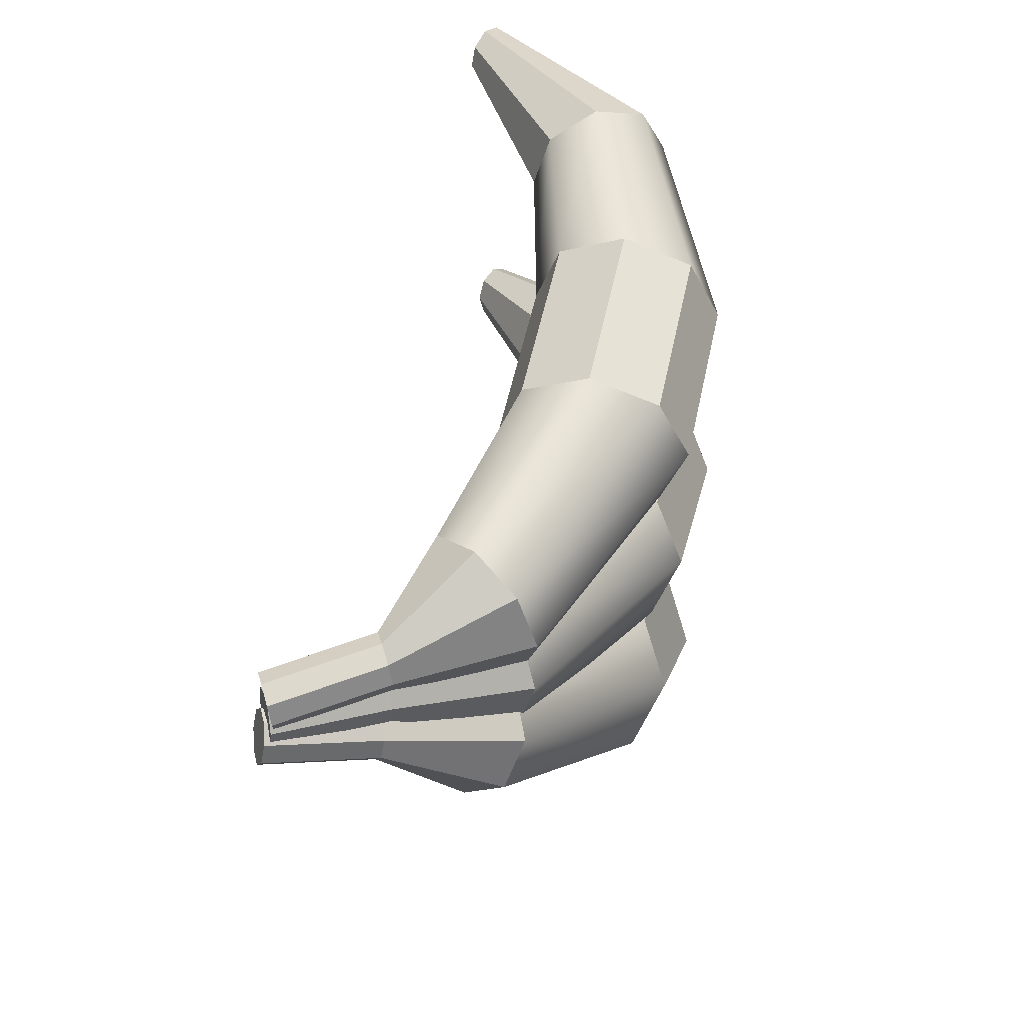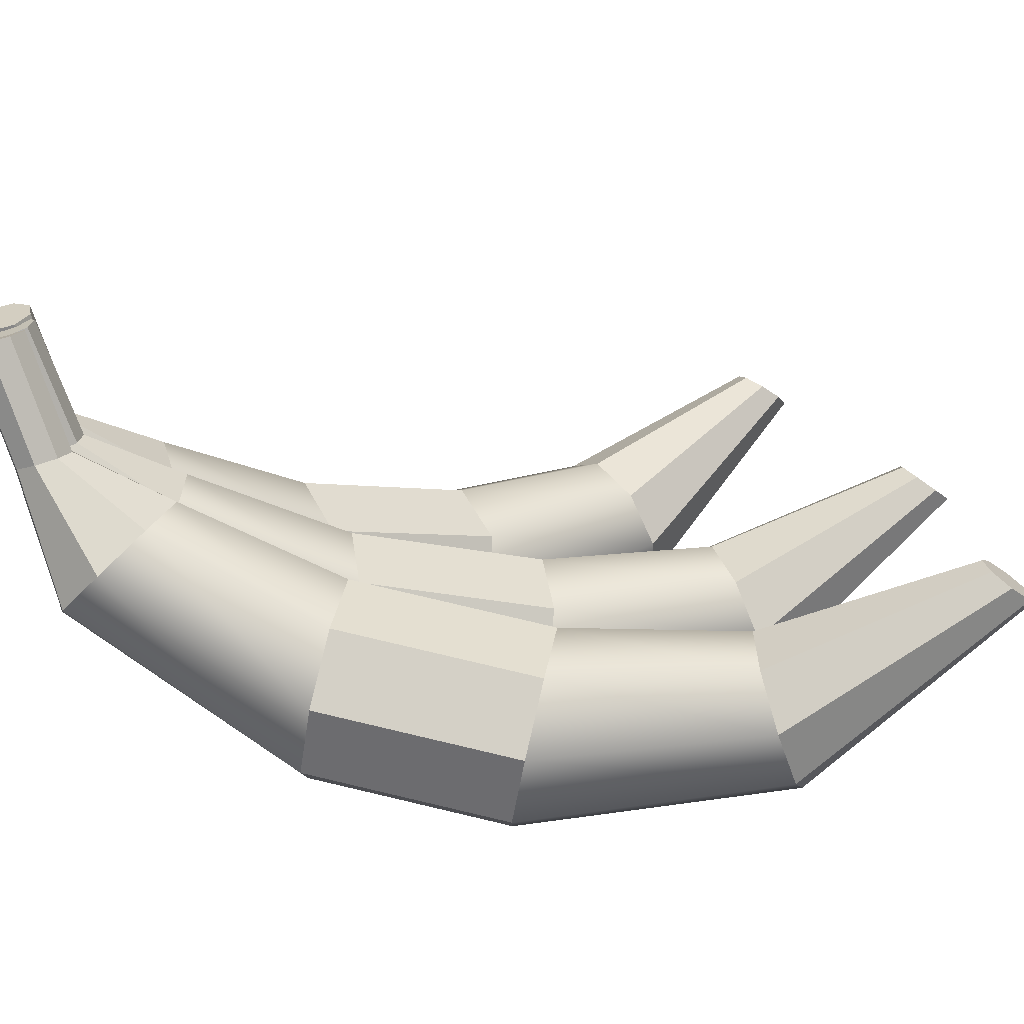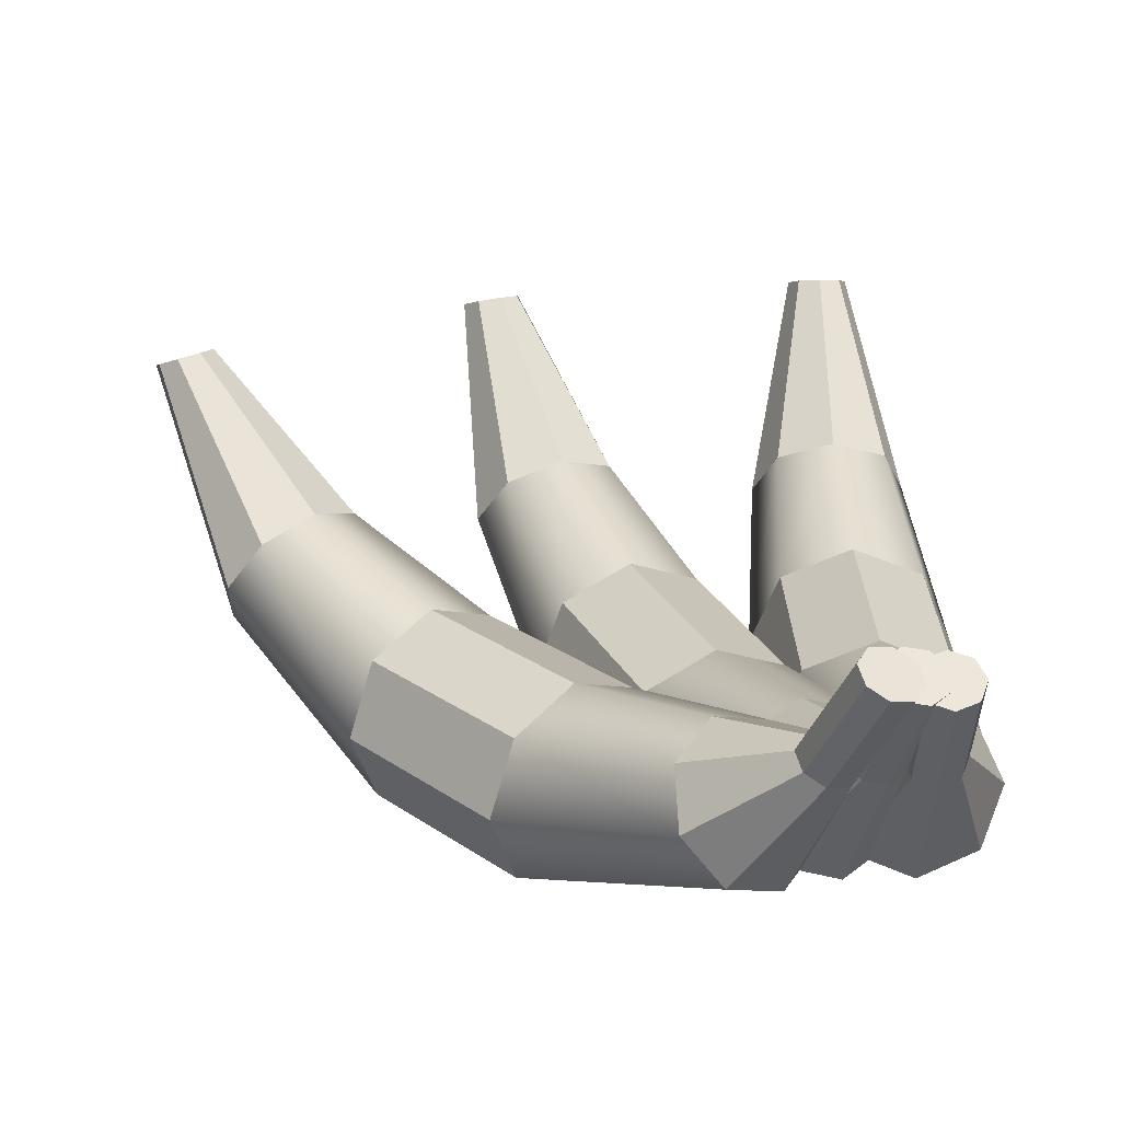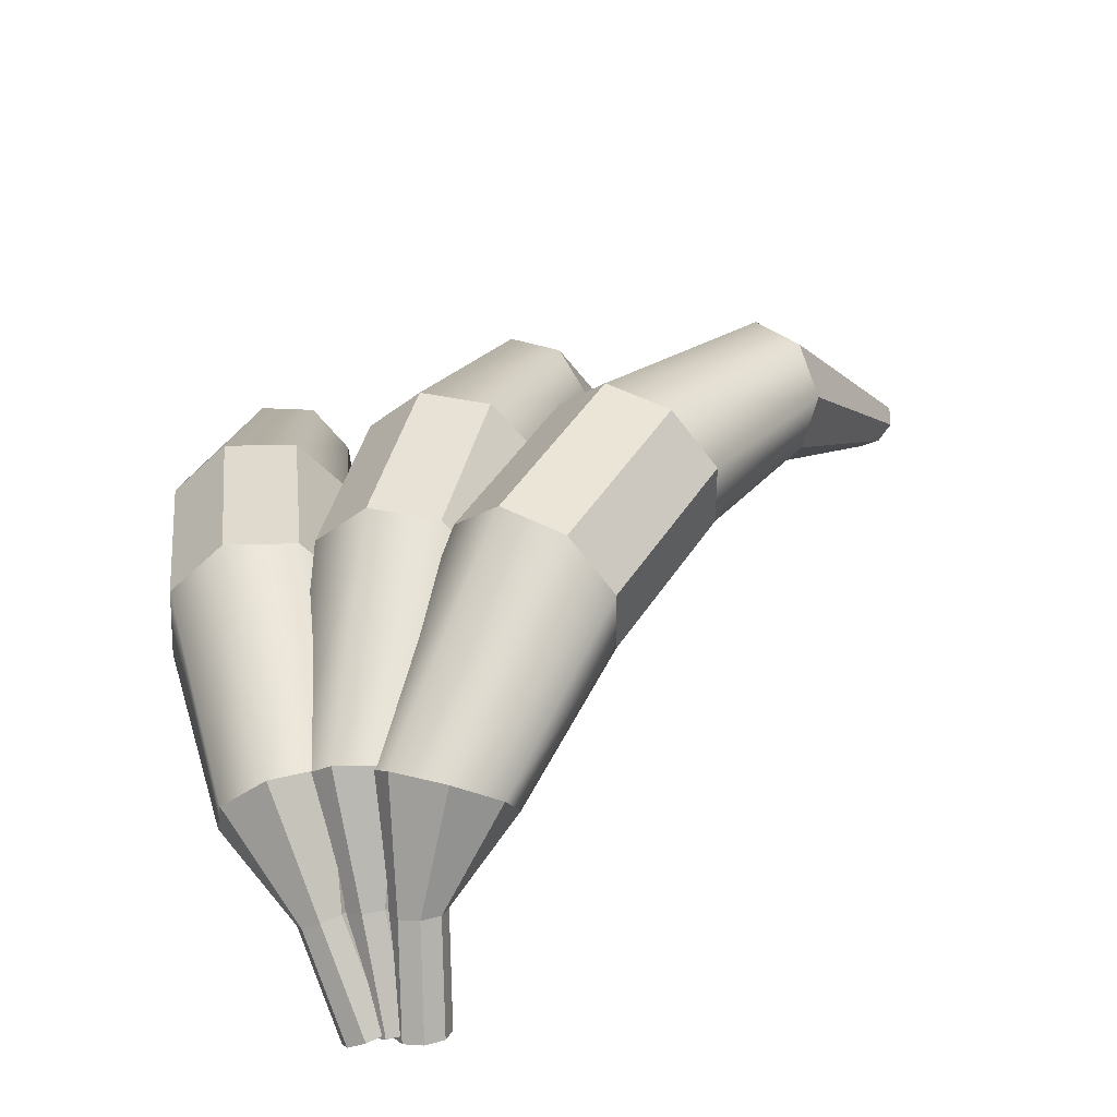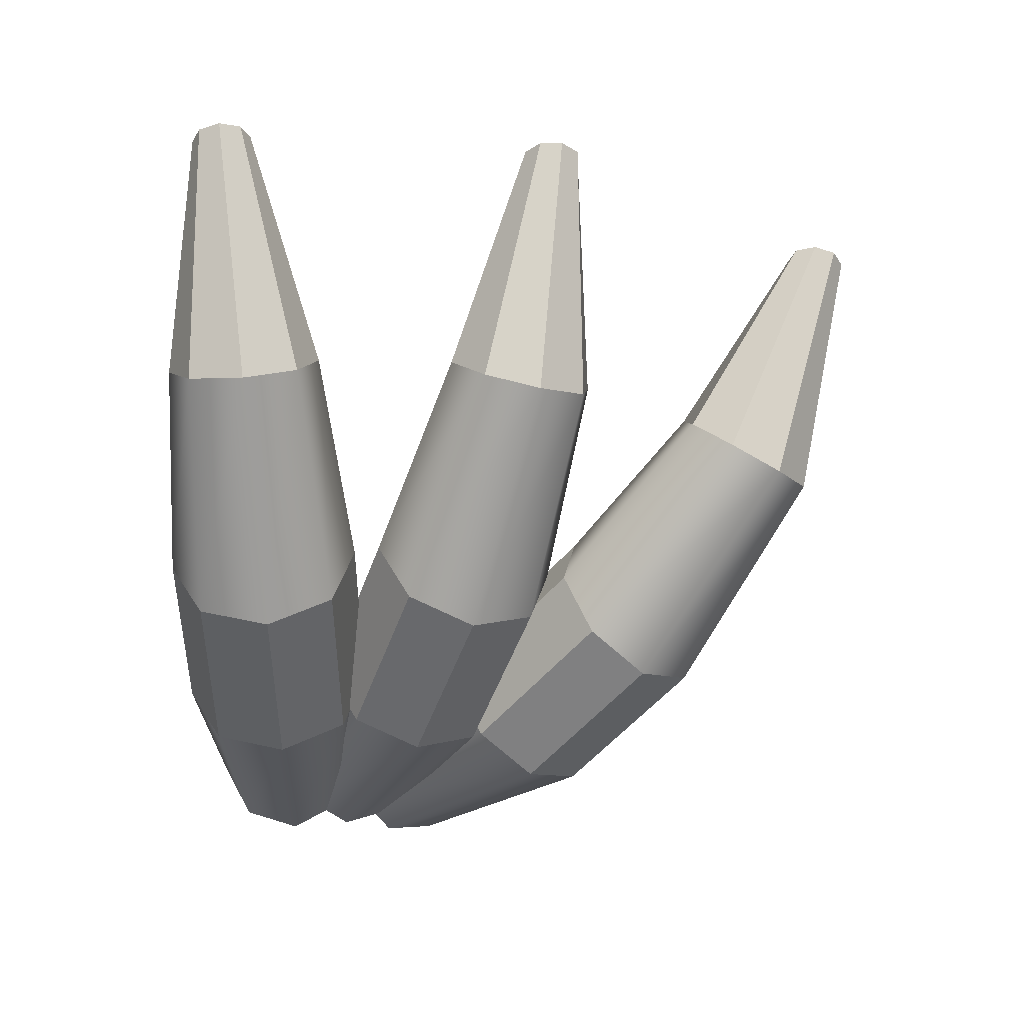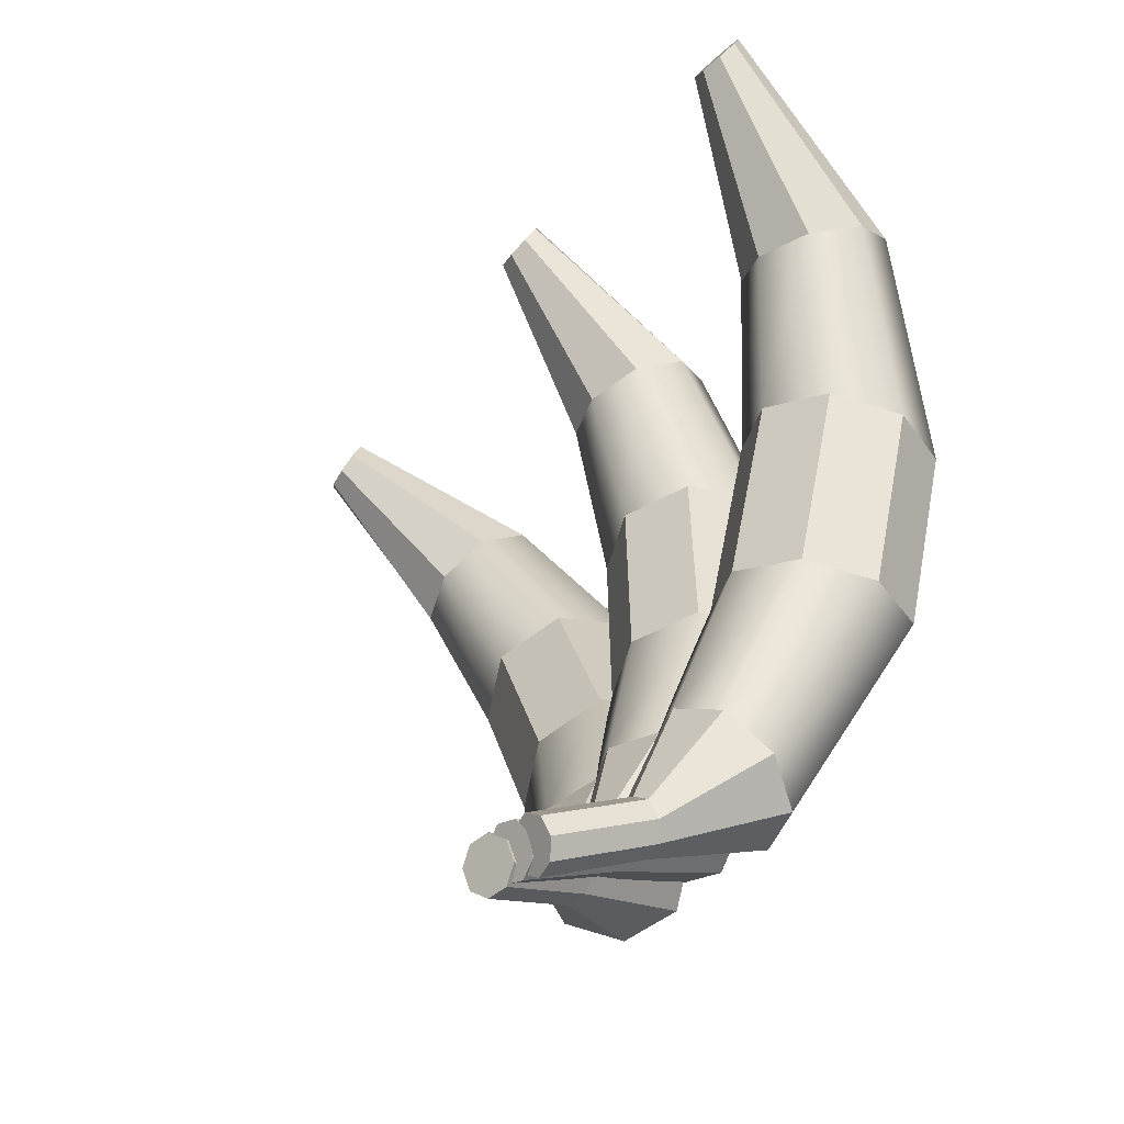
<metadata>
{"format":"obj","ext":"obj","renderer":"f3d","projection":"perspective","resolution":1024,"background":"white","views":[{"elev":-40.7,"azim":-86.4,"up":"+Z"},{"elev":12.4,"azim":-86.4,"up":"+Y"},{"elev":37.0,"azim":176.4,"up":"+Y"},{"elev":-68.1,"azim":20.8,"up":"+Z"},{"elev":30.1,"azim":-6.5,"up":"+Z"},{"elev":-28.1,"azim":-124.3,"up":"+Z"}]}
</metadata>
<code>
o Bananas
v -1.497 -0.08956 0.6571
v -1.755 0.5095 0.7755
v -1.696 0.8696 -0.9179
v -1.438 0.2706 -1.036
v -1.506 1.109 0.9116
v -1.447 1.469 -0.7818
v -0.896 1.357 0.9856
v -0.8369 1.717 -0.7077
v -0.2821 1.109 0.9543
v -0.223 1.469 -0.739
v -0.02412 0.5095 0.8359
v 0.03501 0.8696 -0.8574
v -0.2732 -0.08956 0.6998
v -0.2141 0.2706 -0.9935
v -0.8834 -0.3377 0.6257
v -0.8243 0.02245 -1.068
v -0.8649 1.732 4.701
v -0.7818 1.843 4.551
v -0.8543 1.953 4.397
v -1.04 1.999 4.327
v -1.23 1.953 4.384
v -1.313 1.843 4.533
v -1.241 1.732 4.687
v -1.055 1.687 4.757
v -0.7336 3.567 -3.777
v -0.9135 3.588 -3.713
v -0.9929 3.637 -3.545
v -0.9254 3.686 -3.371
v -0.7504 3.706 -3.295
v -0.5705 3.686 -3.359
v -0.4911 3.637 -3.527
v -0.5586 3.588 -3.7
v -0.4795 0.2619 2.93
v -0.9655 0.07116 2.975
v -0.2739 0.7223 2.788
v -0.469 1.182 2.631
v -0.9507 1.367 2.551
v -1.437 1.182 2.597
v -1.642 0.7223 2.74
v -1.447 0.2619 2.897
v -1.243 1.525 -2.955
v -0.7539 1.385 -3.082
v -1.455 1.861 -2.614
v -1.267 2.195 -2.259
v -0.7882 2.328 -2.1
v -0.2994 2.195 -2.226
v -0.08689 1.861 -2.566
v -0.2751 1.525 -2.921
v -0.9364 2.607 -3.361
v -0.7565 2.587 -3.426
v -1.016 2.656 -3.193
v -0.9483 2.705 -3.02
v -0.7733 2.725 -2.943
v -0.5934 2.705 -3.008
v -0.514 2.656 -3.176
v -0.5815 2.607 -3.349
v 0.4527 -0.03235 0.645
v 0.2071 0.5487 0.8488
v -0.3294 0.8871 -0.7631
v -0.08381 0.3061 -0.9669
v 0.4438 1.166 0.8995
v -0.0927 1.504 -0.7124
v 1.024 1.457 0.7676
v 0.4878 1.796 -0.8443
v 1.608 1.253 0.5302
v 1.072 1.591 -1.082
v 1.854 0.6718 0.3264
v 1.318 1.01 -1.285
v 1.617 0.05475 0.2757
v 1.081 0.3932 -1.336
v 1.037 -0.2369 0.4076
v 0.5003 0.1015 -1.204
v 2.269 1.889 4.261
v 2.289 2.003 4.094
v 2.162 2.106 3.974
v 1.961 2.137 3.971
v 1.804 2.079 4.087
v 1.784 1.965 4.254
v 1.912 1.862 4.375
v 2.113 1.831 4.378
v -0.574 3.604 -3.753
v -0.723 3.612 -3.632
v -0.745 3.658 -3.447
v -0.6271 3.714 -3.305
v -0.4384 3.748 -3.291
v -0.2895 3.739 -3.413
v -0.2675 3.694 -3.598
v -0.3854 3.637 -3.739
v 2.144 0.4236 2.45
v 1.716 0.1997 2.653
v 2.257 0.8952 2.251
v 1.988 1.337 2.174
v 1.496 1.487 2.261
v 1.068 1.268 2.466
v 0.9551 0.7979 2.664
v 1.224 0.3547 2.742
v -0.6316 1.543 -2.828
v -0.2048 1.436 -3.113
v -0.7413 1.868 -2.432
v -0.4697 2.22 -2.158
v 0.02414 2.388 -2.166
v 0.4509 2.289 -2.45
v 0.5606 1.965 -2.845
v 0.289 1.611 -3.12
v -0.5569 2.638 -3.303
v -0.408 2.629 -3.424
v -0.5789 2.683 -3.117
v -0.461 2.739 -2.976
v -0.2724 2.773 -2.962
v -0.1234 2.765 -3.084
v -0.1015 2.719 -3.269
v -0.2193 2.663 -3.41
v 2.237 0.1844 -0.01828
v 2.033 0.7495 0.2616
v 0.9654 1.025 -1.074
v 1.17 0.4603 -1.354
v 2.228 1.382 0.2362
v 1.161 1.658 -1.1
v 2.709 1.712 -0.07952
v 1.641 1.988 -1.416
v 3.193 1.546 -0.5007
v 2.125 1.822 -1.837
v 3.397 0.981 -0.7806
v 2.33 1.257 -2.117
v 3.202 0.3481 -0.7552
v 2.134 0.624 -2.091
v 2.721 0.0181 -0.4394
v 1.654 0.294 -1.775
v 5.016 2.282 2.8
v 4.971 2.395 2.637
v 4.803 2.487 2.567
v 4.611 2.504 2.632
v 4.507 2.436 2.793
v 4.552 2.324 2.957
v 4.72 2.232 3.027
v 4.912 2.215 2.962
v -0.4586 3.674 -3.783
v -0.5587 3.673 -3.619
v -0.5206 3.72 -3.437
v -0.3667 3.786 -3.343
v -0.1871 3.834 -3.392
v -0.08706 3.834 -3.556
v -0.1251 3.787 -3.739
v -0.2791 3.721 -3.833
v 4.398 0.7852 1.121
v 4.08 0.5347 1.453
v 4.404 1.261 0.9007
v 4.093 1.681 0.9216
v 3.649 1.798 1.171
v 3.331 1.552 1.504
v 3.325 1.078 1.725
v 3.635 0.6558 1.703
v -0.05602 1.627 -2.913
v 0.2573 1.547 -3.325
v -0.05002 1.95 -2.5
v 0.2718 2.324 -2.329
v 0.721 2.527 -2.5
v 1.034 2.454 -2.911
v 1.028 2.133 -3.324
v 0.7065 1.757 -3.495
v -0.2229 2.718 -3.374
v -0.1229 2.718 -3.538
v -0.1848 2.765 -3.192
v -0.03093 2.831 -3.098
v 0.1487 2.878 -3.147
v 0.2487 2.878 -3.312
v 0.2106 2.832 -3.494
v 0.05671 2.765 -3.588
f 1 2 3 4
f 2 5 6 3
f 5 7 8 6
f 7 9 10 8
f 9 11 12 10
f 11 13 14 12
f 13 15 16 14
f 15 1 4 16
f 17 18 19 20 21 22 23 24
f 42 41 49 50
f 41 43 51 49
f 43 44 52 51
f 44 45 53 52
f 45 46 54 53
f 46 47 55 54
f 47 48 56 55
f 48 42 50 56
f 33 35 18 17
f 35 36 19 18
f 36 37 20 19
f 37 38 21 20
f 38 39 22 21
f 39 40 23 22
f 40 34 24 23
f 34 33 17 24
f 54 55 31 30
f 55 56 32 31
f 57 58 59 60
f 58 61 62 59
f 61 63 64 62
f 63 65 66 64
f 65 67 68 66
f 67 69 70 68
f 69 71 72 70
f 71 57 60 72
f 73 74 75 76 77 78 79 80
f 98 97 105 106
f 97 99 107 105
f 99 100 108 107
f 100 101 109 108
f 101 102 110 109
f 102 103 111 110
f 103 104 112 111
f 104 98 106 112
f 89 91 74 73
f 91 92 75 74
f 92 93 76 75
f 93 94 77 76
f 94 95 78 77
f 95 96 79 78
f 96 90 80 79
f 90 89 73 80
f 110 111 87 86
f 111 112 88 87
f 113 114 115 116
f 114 117 118 115
f 117 119 120 118
f 119 121 122 120
f 121 123 124 122
f 123 125 126 124
f 125 127 128 126
f 127 113 116 128
f 129 130 131 132 133 134 135 136
f 154 153 161 162
f 153 155 163 161
f 155 156 164 163
f 156 157 165 164
f 157 158 166 165
f 158 159 167 166
f 159 160 168 167
f 160 154 162 168
f 145 147 130 129
f 147 148 131 130
f 148 149 132 131
f 149 150 133 132
f 150 151 134 133
f 151 152 135 134
f 152 146 136 135
f 146 145 129 136
f 15 13 33 34
f 13 11 35 33
f 11 9 36 35
f 9 7 37 36
f 7 5 38 37
f 5 2 39 38
f 2 1 40 39
f 1 15 34 40
f 16 4 41 42
f 4 3 43 41
f 3 6 44 43
f 6 8 45 44
f 8 10 46 45
f 10 12 47 46
f 12 14 48 47
f 14 16 42 48
f 71 69 89 90
f 69 67 91 89
f 67 65 92 91
f 65 63 93 92
f 63 61 94 93
f 61 58 95 94
f 58 57 96 95
f 57 71 90 96
f 72 60 97 98
f 60 59 99 97
f 59 62 100 99
f 62 64 101 100
f 64 66 102 101
f 66 68 103 102
f 68 70 104 103
f 70 72 98 104
f 127 125 145 146
f 125 123 147 145
f 123 121 148 147
f 121 119 149 148
f 119 117 150 149
f 117 114 151 150
f 114 113 152 151
f 113 127 146 152
f 128 116 153 154
f 116 115 155 153
f 115 118 156 155
f 118 120 157 156
f 120 122 158 157
f 122 124 159 158
f 124 126 160 159
f 126 128 154 160
f 25 26 27 28 29 30 31 32
f 50 49 26 25
f 49 51 27 26
f 51 52 28 27
f 52 53 29 28
f 53 54 30 29
f 56 50 25 32
f 81 82 83 84 85 86 87 88
f 106 105 82 81
f 105 107 83 82
f 107 108 84 83
f 108 109 85 84
f 109 110 86 85
f 112 106 81 88
f 137 138 139 140 141 142 143 144
f 162 161 138 137
f 161 163 139 138
f 163 164 140 139
f 164 165 141 140
f 165 166 142 141
f 166 167 143 142
f 167 168 144 143
f 168 162 137 144

</code>
